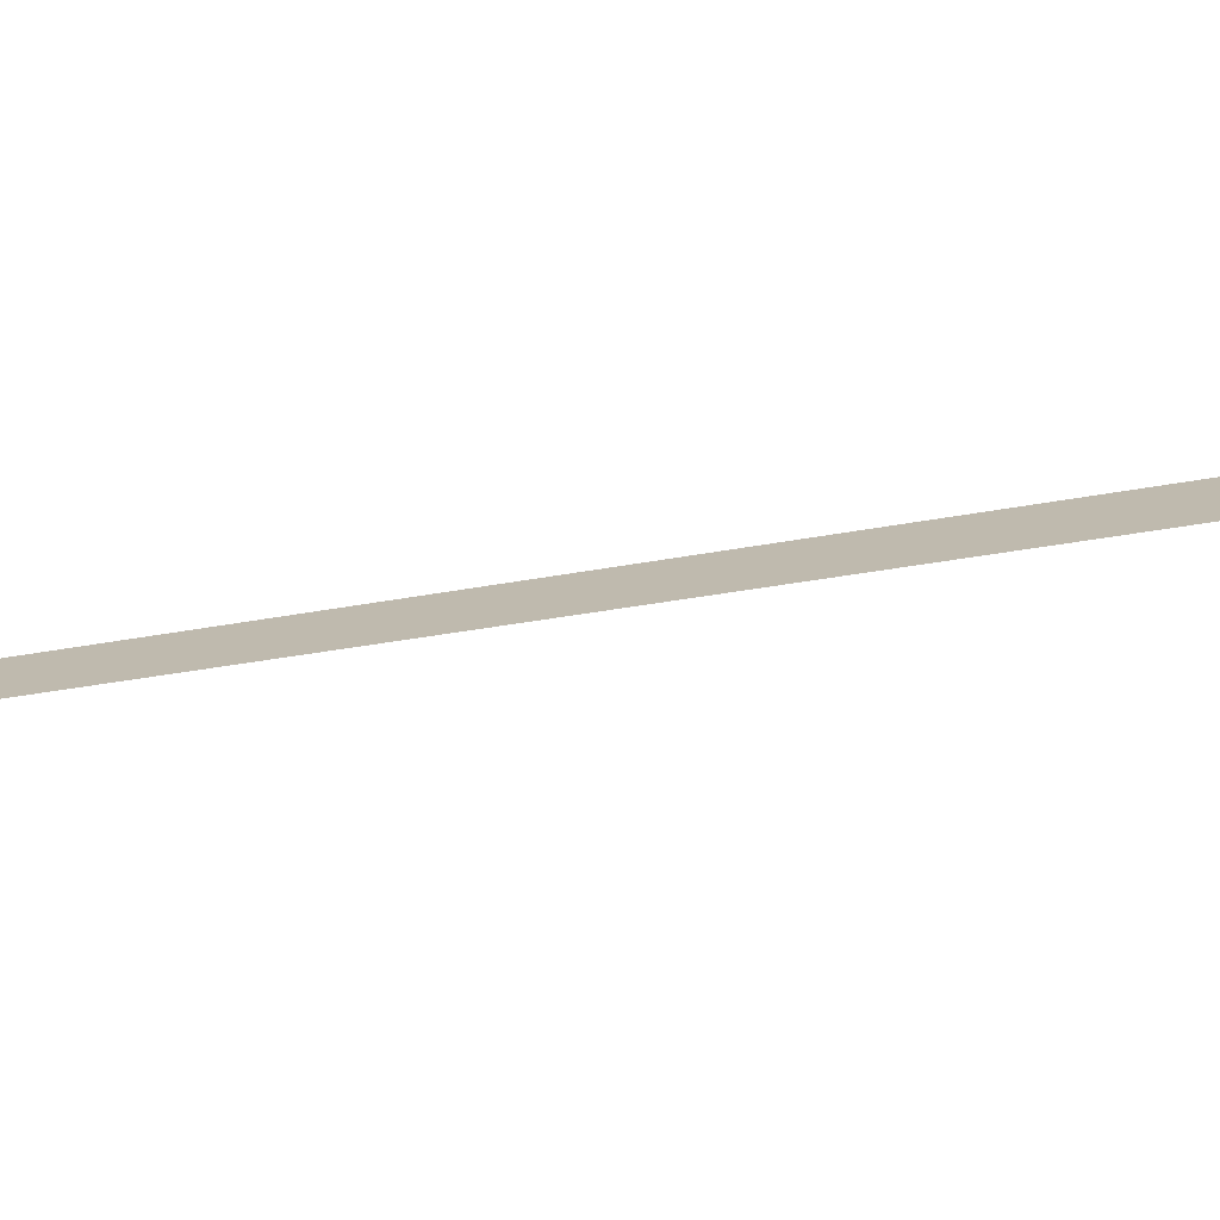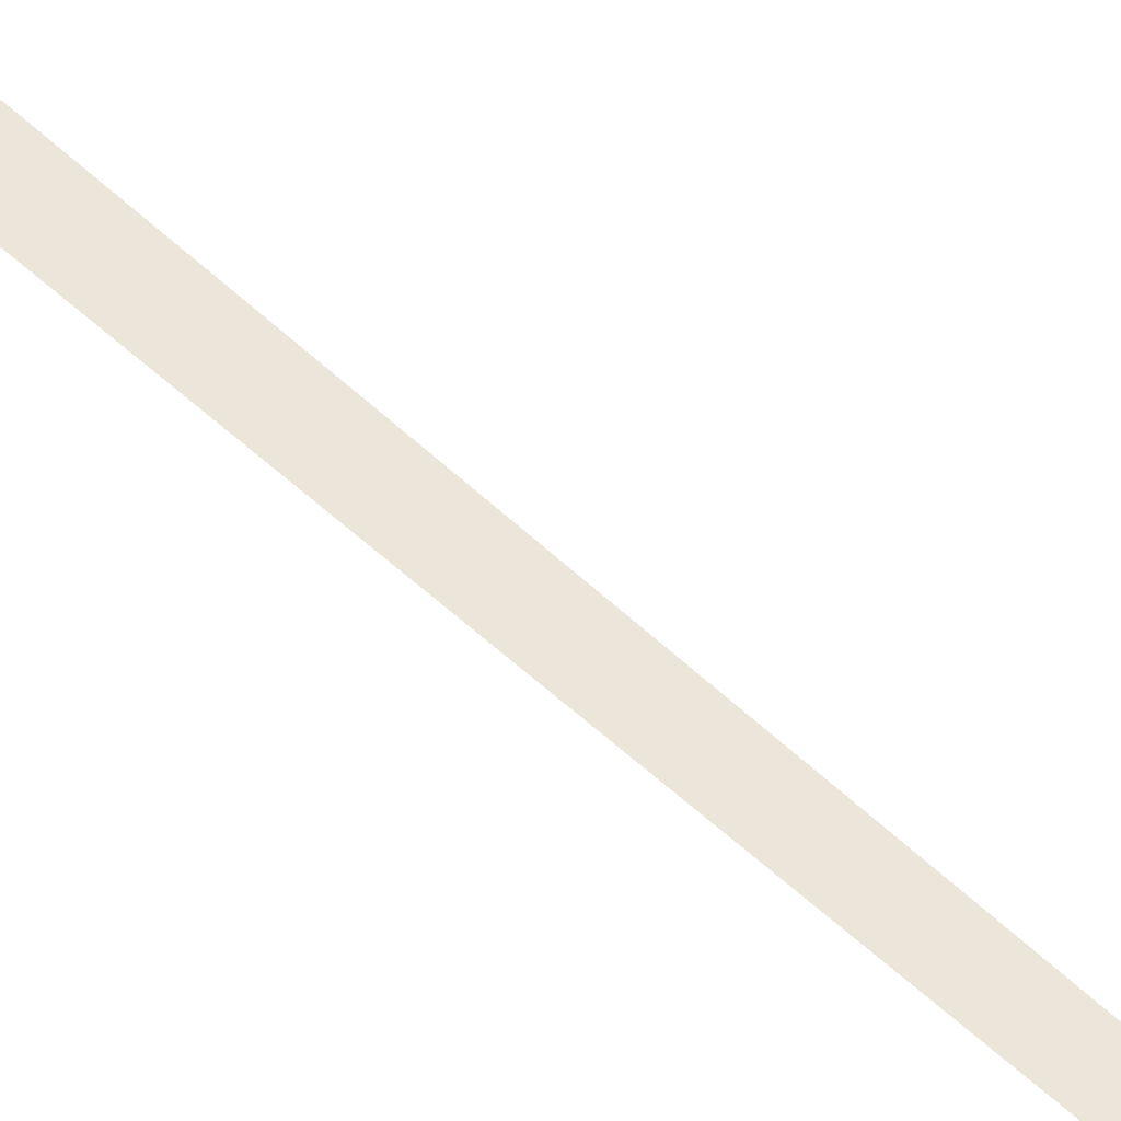
<metadata>
{"format":"obj","ext":"obj","renderer":"f3d","projection":"perspective","resolution":1024,"background":"white","views":[{"elev":15.6,"azim":59.8,"up":"+Z"},{"elev":48.0,"azim":-43.8,"up":"+Z"}]}
</metadata>
<code>
o #ID1213
v 0.01785 -0.6219 -0.06607
v 0.01517 -0.7104 -0.06607
v 0.01697 -0.6219 -0.06607
v 0.01697 -0.6219 -0.06607
v 0.01517 -0.7104 -0.06607
v 0.01785 -0.6219 -0.06607
f 1 2 3
f 4 5 6

</code>
